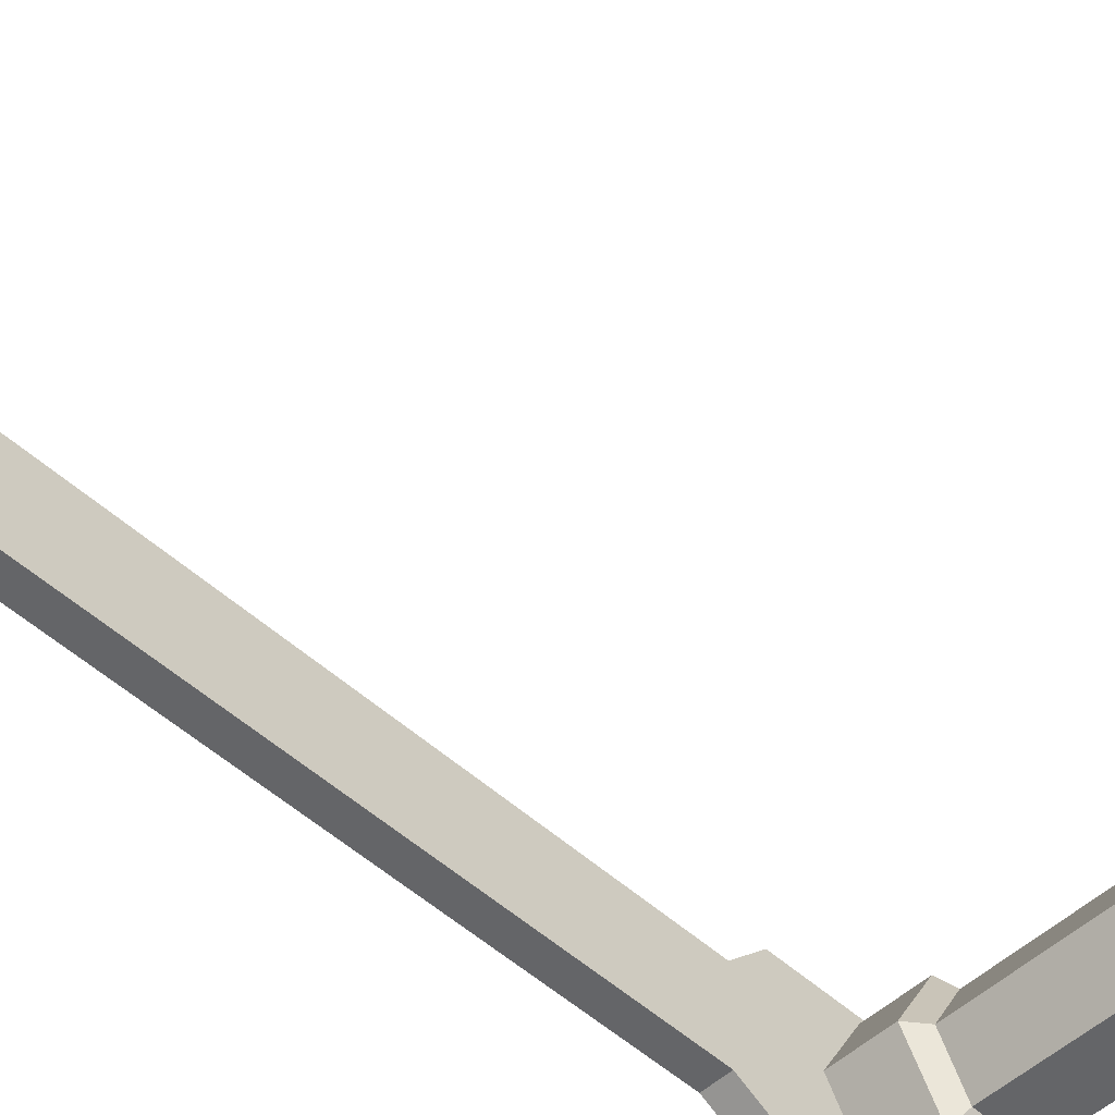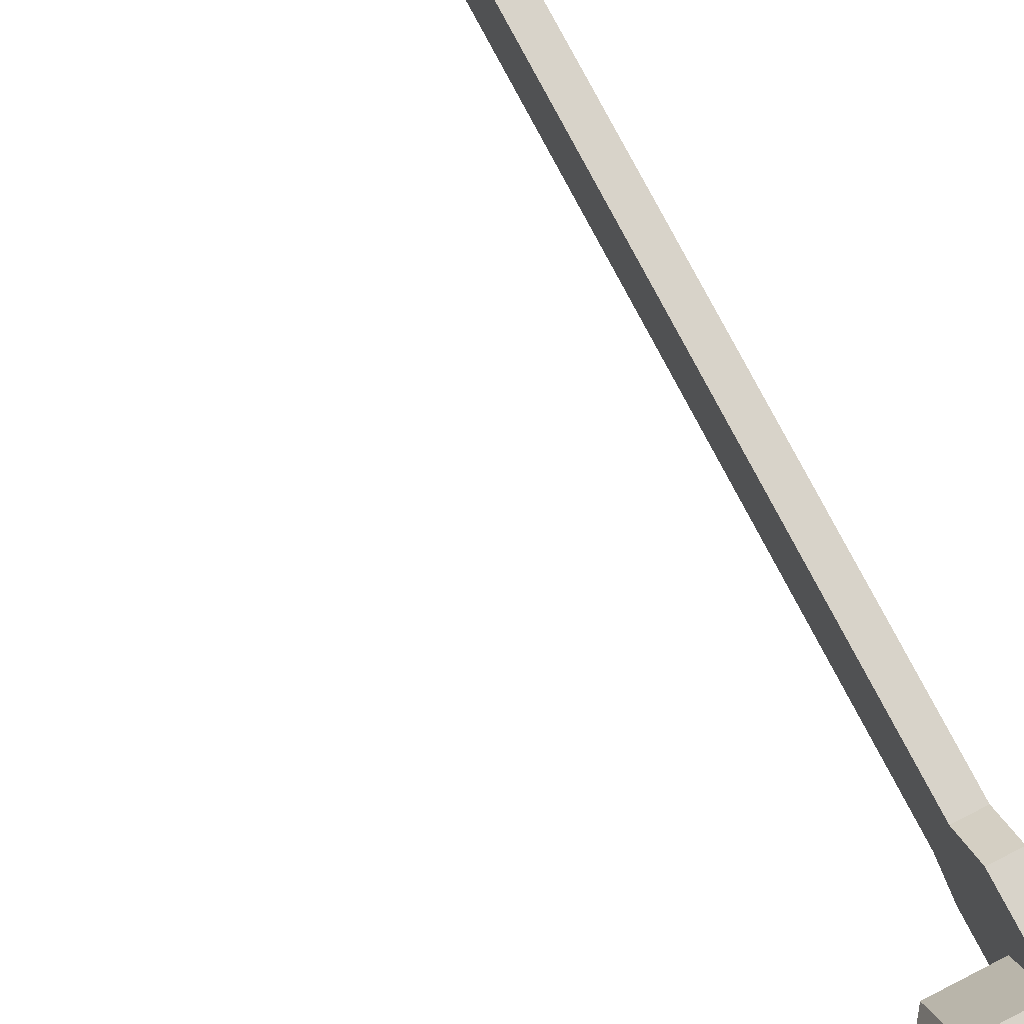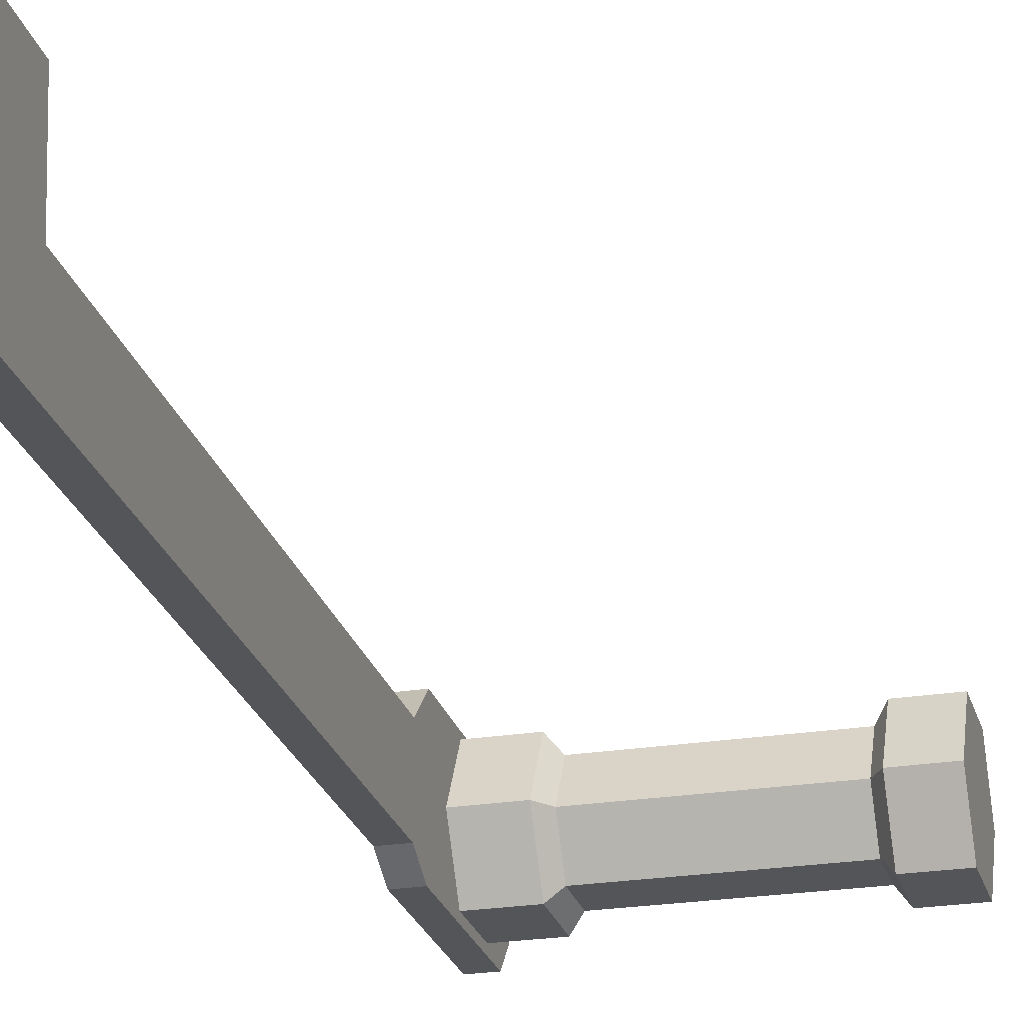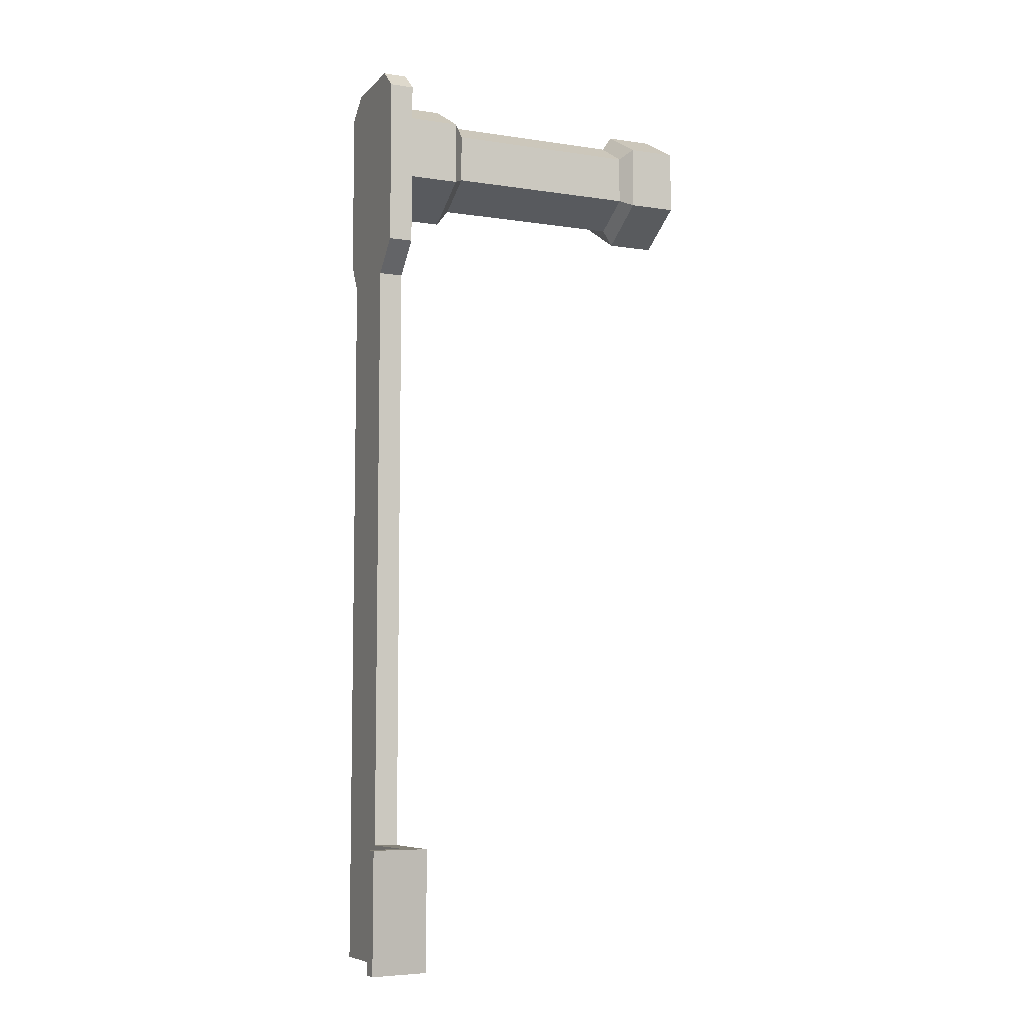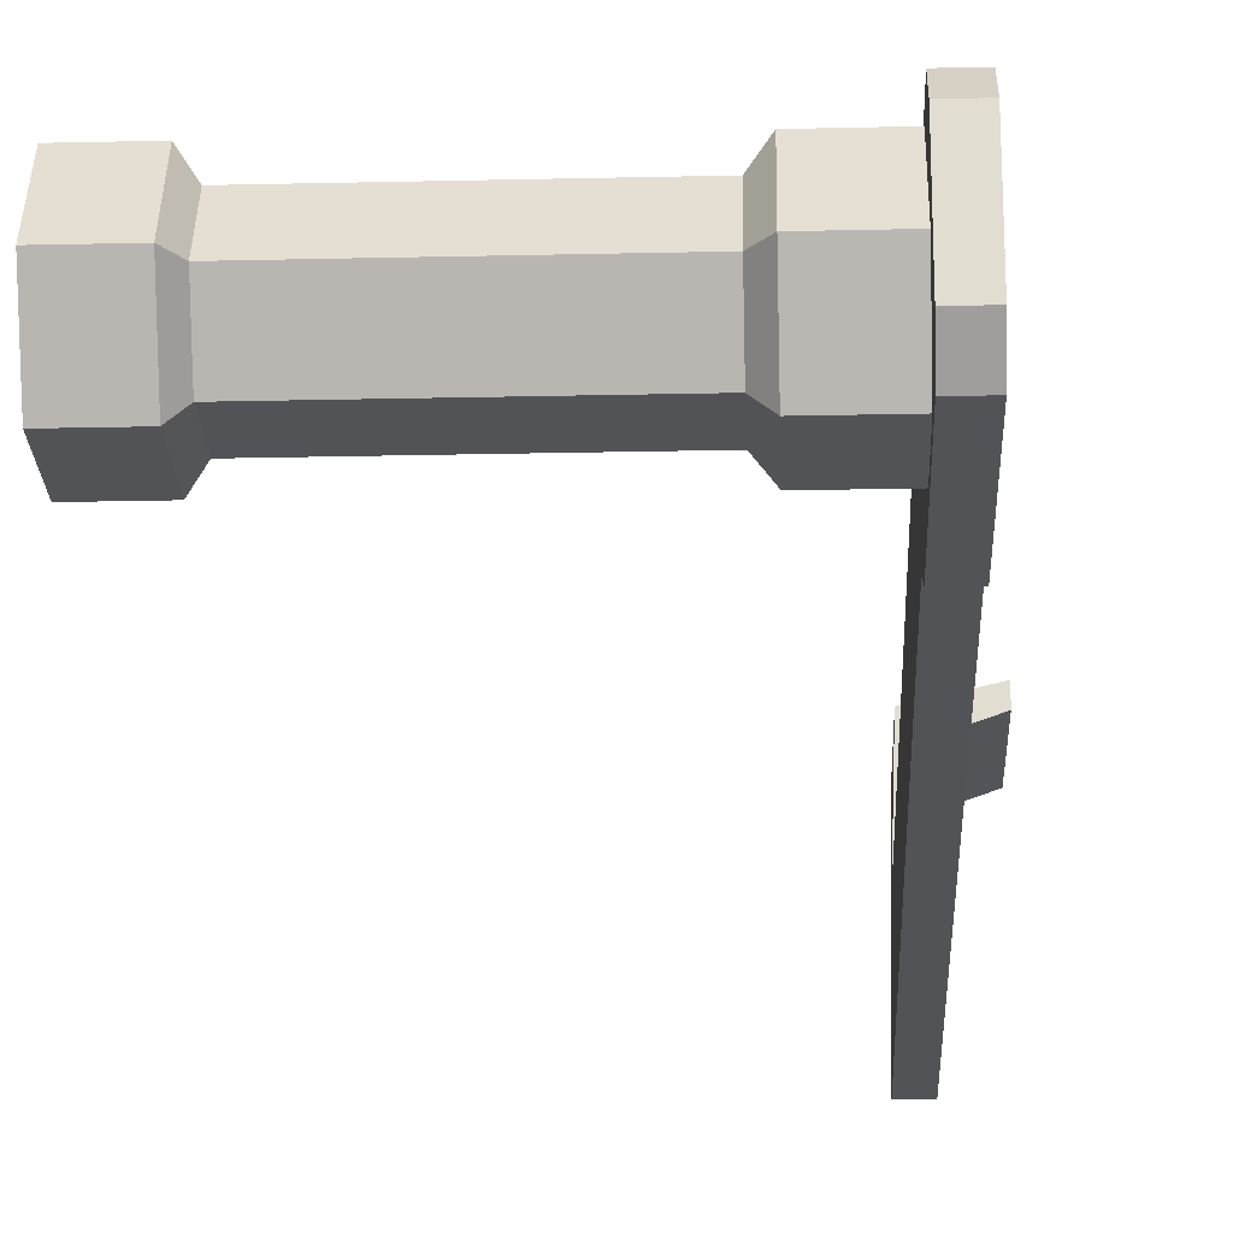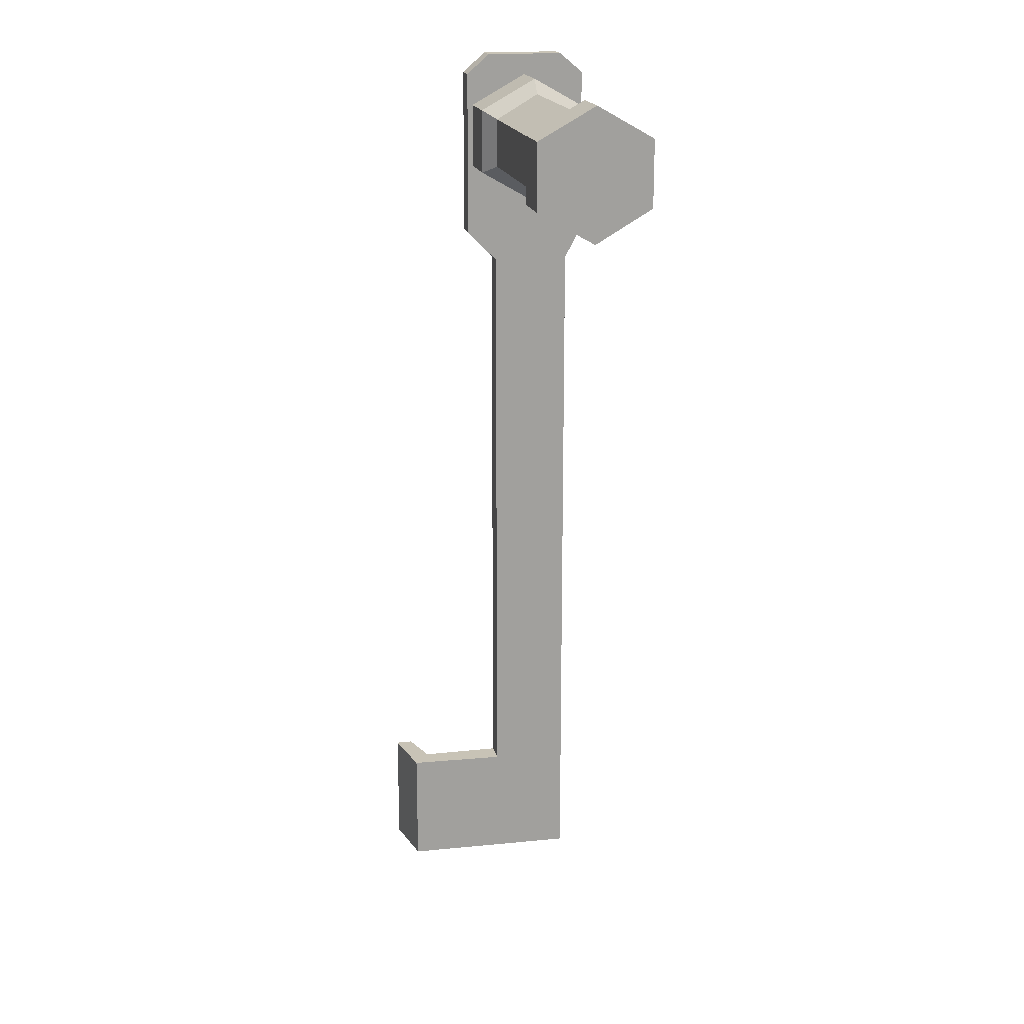
<metadata>
{"format":"obj","ext":"obj","renderer":"f3d","projection":"perspective","resolution":1024,"background":"white","views":[{"elev":-50.7,"azim":-134.8,"up":"+Y"},{"elev":74.9,"azim":-27.2,"up":"+Y"},{"elev":-24.6,"azim":-165.3,"up":"+Y"},{"elev":-7.7,"azim":156.8,"up":"+Z"},{"elev":-21.9,"azim":2.3,"up":"+Y"},{"elev":18.5,"azim":-101.9,"up":"+Z"}]}
</metadata>
<code>
g SM_Wep_MachineGun_02_Slide_01
v -0.01763 -0.01186 0.04184
v -0.01763 -0.004974 0.03782
v -0.02359 -0.004974 0.03782
v -0.02359 -0.01186 0.04184
v -0.01763 -0.004974 0.03782
v -0.01763 0.002024 0.04184
v -0.02359 0.002024 0.04184
v -0.02359 -0.004974 0.03782
v -0.01763 0.002024 0.04184
v -0.01763 0.002024 0.04987
v -0.02359 0.002024 0.04987
v -0.02359 0.002024 0.04184
v -0.01763 0.002024 0.04987
v -0.01763 -0.004974 0.05377
v -0.02359 -0.004974 0.05377
v -0.02359 0.002024 0.04987
v -0.01763 -0.004974 0.05377
v -0.01763 -0.01186 0.04987
v -0.02359 -0.01186 0.04987
v -0.02359 -0.004974 0.05377
v -0.01763 -0.01186 0.04987
v -0.01763 -0.01186 0.04184
v -0.02359 -0.01186 0.04184
v -0.02359 -0.01186 0.04987
v -0.01637 -0.004974 0.03977
v -0.01637 0.0003035 0.04275
v -0.01763 0.002024 0.04184
v -0.01763 -0.004974 0.03782
v -0.01637 0.0003035 0.04275
v -0.01637 0.0003035 0.04883
v -0.01763 0.002024 0.04987
v -0.01763 0.002024 0.04184
v -0.01637 0.0003035 0.04883
v -0.01637 -0.004974 0.05193
v -0.01763 -0.004974 0.05377
v -0.01763 0.002024 0.04987
v -0.01637 -0.004974 0.05193
v -0.01637 -0.01025 0.04883
v -0.01763 -0.01186 0.04987
v -0.01763 -0.004974 0.05377
v -0.01637 -0.01025 0.04883
v -0.01637 -0.01025 0.04275
v -0.01763 -0.01186 0.04184
v -0.01763 -0.01186 0.04987
v -0.01637 -0.01025 0.04275
v -0.01637 -0.004974 0.03977
v -0.01763 -0.004974 0.03782
v -0.01763 -0.01186 0.04184
v 0.007613 -0.004974 0.03977
v 0.007613 0.0003035 0.04275
v -0.01637 0.0003035 0.04275
v -0.01637 -0.004974 0.03977
v 0.007613 0.0003035 0.04275
v 0.007613 0.0003035 0.04883
v -0.01637 0.0003035 0.04883
v -0.01637 0.0003035 0.04275
v 0.007613 0.0003035 0.04883
v 0.007613 -0.004974 0.05193
v -0.01637 -0.004974 0.05193
v -0.01637 0.0003035 0.04883
v 0.007613 -0.004974 0.05193
v 0.007613 -0.01025 0.04883
v -0.01637 -0.01025 0.04883
v -0.01637 -0.004974 0.05193
v 0.007613 -0.01025 0.04883
v 0.007613 -0.01025 0.04275
v -0.01637 -0.01025 0.04275
v -0.01637 -0.01025 0.04883
v 0.007613 -0.01025 0.04275
v 0.007613 -0.004974 0.03977
v -0.01637 -0.004974 0.03977
v -0.01637 -0.01025 0.04275
v 0.009104 -0.004974 0.03782
v 0.009104 0.002024 0.04184
v 0.007613 0.0003035 0.04275
v 0.007613 -0.004974 0.03977
v 0.009104 0.002024 0.04184
v 0.009104 0.002024 0.04987
v 0.007613 0.0003035 0.04883
v 0.007613 0.0003035 0.04275
v 0.009104 0.002024 0.04987
v 0.009104 -0.004974 0.05377
v 0.007613 -0.004974 0.05193
v 0.007613 0.0003035 0.04883
v 0.009104 -0.004974 0.05377
v 0.009104 -0.01186 0.04987
v 0.007613 -0.01025 0.04883
v 0.007613 -0.004974 0.05193
v 0.009104 -0.01186 0.04987
v 0.009104 -0.01186 0.04184
v 0.007613 -0.01025 0.04275
v 0.007613 -0.01025 0.04883
v 0.009104 -0.01186 0.04184
v 0.009104 -0.004974 0.03782
v 0.007613 -0.004974 0.03977
v 0.007613 -0.01025 0.04275
v 0.01564 0.002024 0.04184
v 0.01564 0.002024 0.04987
v 0.009104 0.002024 0.04987
v 0.009104 0.002024 0.04184
v 0.01564 0.002024 0.04987
v 0.01564 -0.004974 0.05377
v 0.009104 -0.004974 0.05377
v 0.009104 0.002024 0.04987
v 0.01564 -0.004974 0.05377
v 0.01564 -0.01186 0.04987
v 0.009104 -0.01186 0.04987
v 0.009104 -0.004974 0.05377
v 0.01564 -0.01186 0.04987
v 0.01564 -0.01186 0.04184
v 0.009104 -0.01186 0.04184
v 0.009104 -0.01186 0.04987
v 0.01564 -0.01186 0.04184
v 0.01564 -0.004974 0.03782
v 0.009104 -0.004974 0.03782
v 0.009104 -0.01186 0.04184
v 0.01564 -0.004974 0.03782
v 0.01564 0.002024 0.04184
v 0.009104 0.002024 0.04184
v 0.009104 -0.004974 0.03782
v 0.01863 -0.009907 0.05641
v 0.01564 -0.009907 0.05641
v 0.01564 -0.0001554 0.05641
v 0.01863 -0.0001554 0.05641
v 0.01863 0.002713 0.05388
v 0.01564 0.002713 0.05388
v 0.01564 0.002713 0.03277
v 0.01863 0.002713 0.03277
v 0.01863 -0.01289 0.03277
v 0.01564 -0.01289 0.03277
v 0.01564 -0.01289 0.05388
v 0.01863 -0.01289 0.05388
v 0.01863 -0.01289 0.05388
v 0.01564 -0.01289 0.05388
v 0.01564 -0.009907 0.05641
v 0.01863 -0.009907 0.05641
v 0.01564 -0.01289 0.05388
v 0.01564 -0.0001554 0.05641
v 0.01564 -0.009907 0.05641
v 0.01564 0.002713 0.05388
v 0.01564 0.002713 0.03277
v 0.01564 -0.01289 0.03277
v 0.01564 -0.01083 0.02899
v 0.01564 -0.001073 0.02899
v 0.01564 -0.01083 -0.06096
v 0.01564 -0.001073 -0.04616
v 0.0161 0.01109 -0.06096
v 0.0161 0.01109 -0.04616
v 0.01564 0.002713 0.05388
v 0.01863 0.002713 0.05388
v 0.01863 -0.0001554 0.05641
v 0.01564 -0.0001554 0.05641
v 0.01863 0.002713 0.05388
v 0.01863 -0.009907 0.05641
v 0.01863 -0.0001554 0.05641
v 0.01863 -0.01289 0.05388
v 0.01863 -0.01289 0.03277
v 0.01863 0.002713 0.03277
v 0.01863 -0.001073 0.02899
v 0.01863 -0.01083 0.02899
v 0.01863 -0.001073 -0.04616
v 0.01863 -0.01083 -0.06096
v 0.01863 0.009023 -0.04616
v 0.01863 0.009023 -0.06096
v 0.01863 -0.001073 0.02899
v 0.01564 -0.001073 0.02899
v 0.01564 -0.001073 -0.04616
v 0.01863 -0.001073 -0.04616
v 0.01564 -0.01083 0.02899
v 0.01863 -0.01083 0.02899
v 0.01863 -0.01083 -0.06096
v 0.01564 -0.01083 -0.06096
v 0.01863 0.002713 0.03277
v 0.01564 0.002713 0.03277
v 0.01564 -0.001073 0.02899
v 0.01863 -0.001073 0.02899
v 0.01564 -0.01289 0.03277
v 0.01863 -0.01289 0.03277
v 0.01863 -0.01083 0.02899
v 0.01564 -0.01083 0.02899
v 0.02356 0.01074 -0.04616
v 0.02356 0.01281 -0.04616
v 0.02356 0.01281 -0.06096
v 0.02356 0.01074 -0.06096
v 0.01863 -0.001073 -0.04616
v 0.01564 -0.001073 -0.04616
v 0.0161 0.01109 -0.04616
v 0.01863 0.009023 -0.04616
v 0.02356 0.01281 -0.04616
v 0.02356 0.01074 -0.04616
v 0.01564 -0.01083 -0.06096
v 0.01863 -0.01083 -0.06096
v 0.01863 0.009023 -0.06096
v 0.0161 0.01109 -0.06096
v 0.02356 0.01074 -0.06096
v 0.02356 0.01281 -0.06096
v 0.0161 0.01109 -0.04616
v 0.0161 0.01109 -0.06096
v 0.02356 0.01281 -0.06096
v 0.02356 0.01281 -0.04616
v 0.01863 0.009023 -0.06096
v 0.01863 0.009023 -0.04616
v 0.02356 0.01074 -0.04616
v 0.02356 0.01074 -0.06096
v -0.02359 -0.004974 0.05377
v -0.02359 -0.01186 0.04987
v -0.02359 -0.004974 0.04585
v -0.02359 0.002024 0.04987
v -0.02359 -0.01186 0.04184
v -0.02359 0.002024 0.04184
v -0.02359 -0.004974 0.03782
v 0.01564 -0.01186 0.04987
v 0.01564 -0.004974 0.05377
v 0.01564 -0.004974 0.04585
v 0.01564 -0.01186 0.04184
v 0.01564 0.002024 0.04987
v 0.01564 -0.004974 0.03782
v 0.01564 0.002024 0.04184
g SM_Wep_MachineGun_02_Slide_01_0
f 3 2 1
f 4 3 1
f 7 6 5
f 8 7 5
f 11 10 9
f 12 11 9
f 15 14 13
f 16 15 13
f 19 18 17
f 20 19 17
f 23 22 21
f 24 23 21
f 27 26 25
f 28 27 25
f 31 30 29
f 32 31 29
f 35 34 33
f 36 35 33
f 39 38 37
f 40 39 37
f 43 42 41
f 44 43 41
f 47 46 45
f 48 47 45
f 51 50 49
f 52 51 49
f 55 54 53
f 56 55 53
f 59 58 57
f 60 59 57
f 63 62 61
f 64 63 61
f 67 66 65
f 68 67 65
f 71 70 69
f 72 71 69
f 75 74 73
f 76 75 73
f 79 78 77
f 80 79 77
f 83 82 81
f 84 83 81
f 87 86 85
f 88 87 85
f 91 90 89
f 92 91 89
f 95 94 93
f 96 95 93
f 99 98 97
f 100 99 97
f 103 102 101
f 104 103 101
f 107 106 105
f 108 107 105
f 111 110 109
f 112 111 109
f 115 114 113
f 116 115 113
f 119 118 117
f 120 119 117
f 123 122 121
f 124 123 121
f 127 126 125
f 128 127 125
f 131 130 129
f 132 131 129
f 135 134 133
f 136 135 133
f 139 138 137
f 138 140 137
f 140 141 137
f 141 142 137
f 143 142 141
f 144 143 141
f 145 143 144
f 146 145 144
f 147 145 146
f 148 147 146
f 151 150 149
f 152 151 149
f 155 154 153
f 154 156 153
f 153 156 157
f 158 153 157
f 159 158 157
f 160 159 157
f 161 159 160
f 162 161 160
f 163 161 162
f 164 163 162
f 167 166 165
f 168 167 165
f 171 170 169
f 172 171 169
f 175 174 173
f 176 175 173
f 179 178 177
f 180 179 177
f 183 182 181
f 184 183 181
f 187 186 185
f 188 187 185
f 189 187 188
f 190 189 188
f 193 192 191
f 194 193 191
f 195 193 194
f 196 195 194
f 199 198 197
f 200 199 197
f 203 202 201
f 204 203 201
f 207 206 205
f 207 205 208
f 207 209 206
f 207 208 210
f 207 211 209
f 207 210 211
f 214 213 212
f 214 212 215
f 214 216 213
f 214 215 217
f 214 218 216
f 214 217 218

</code>
